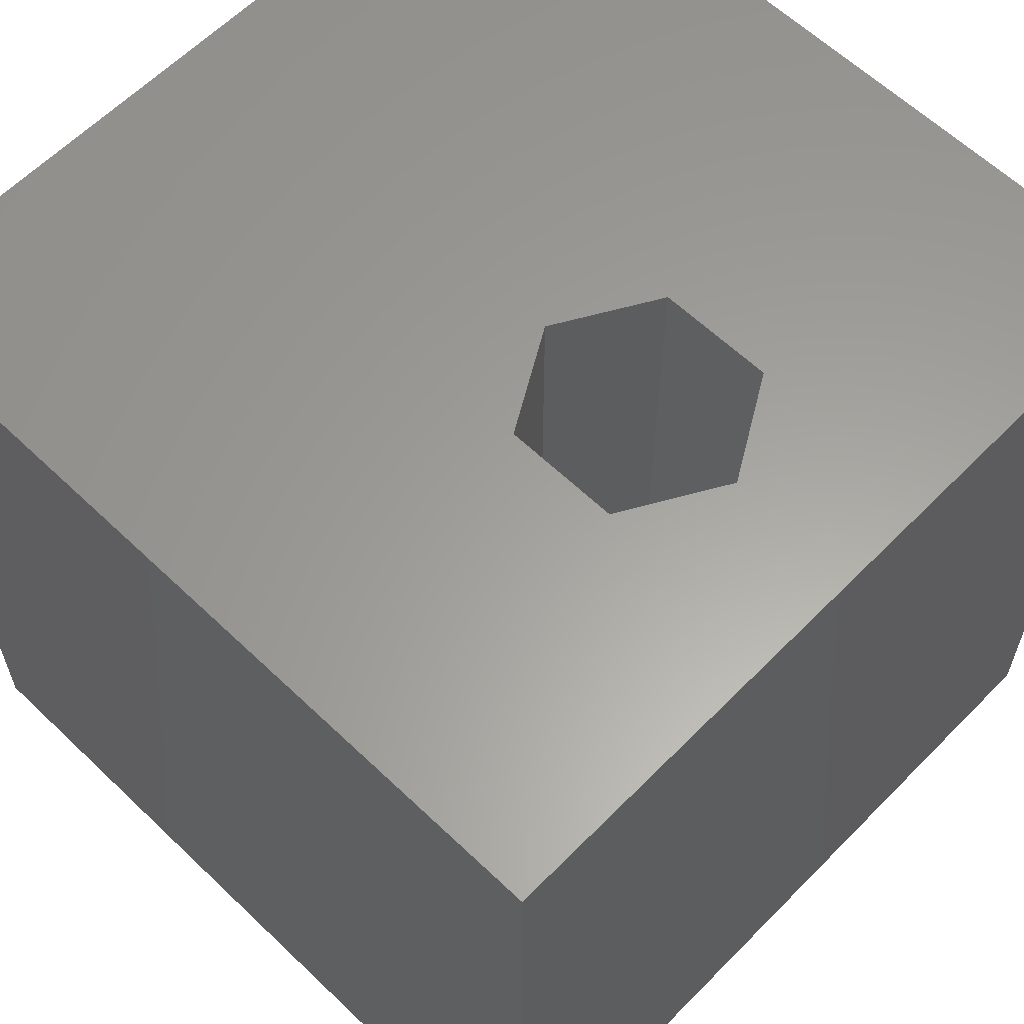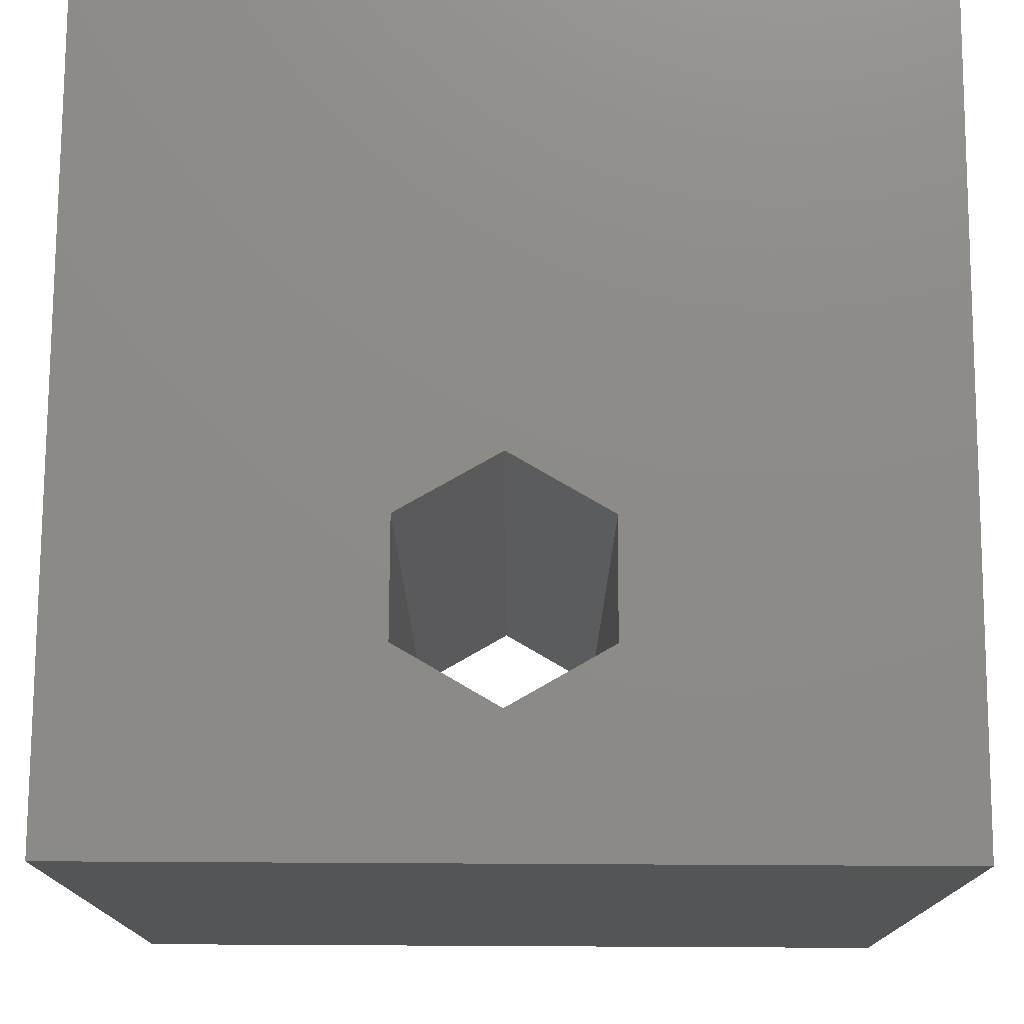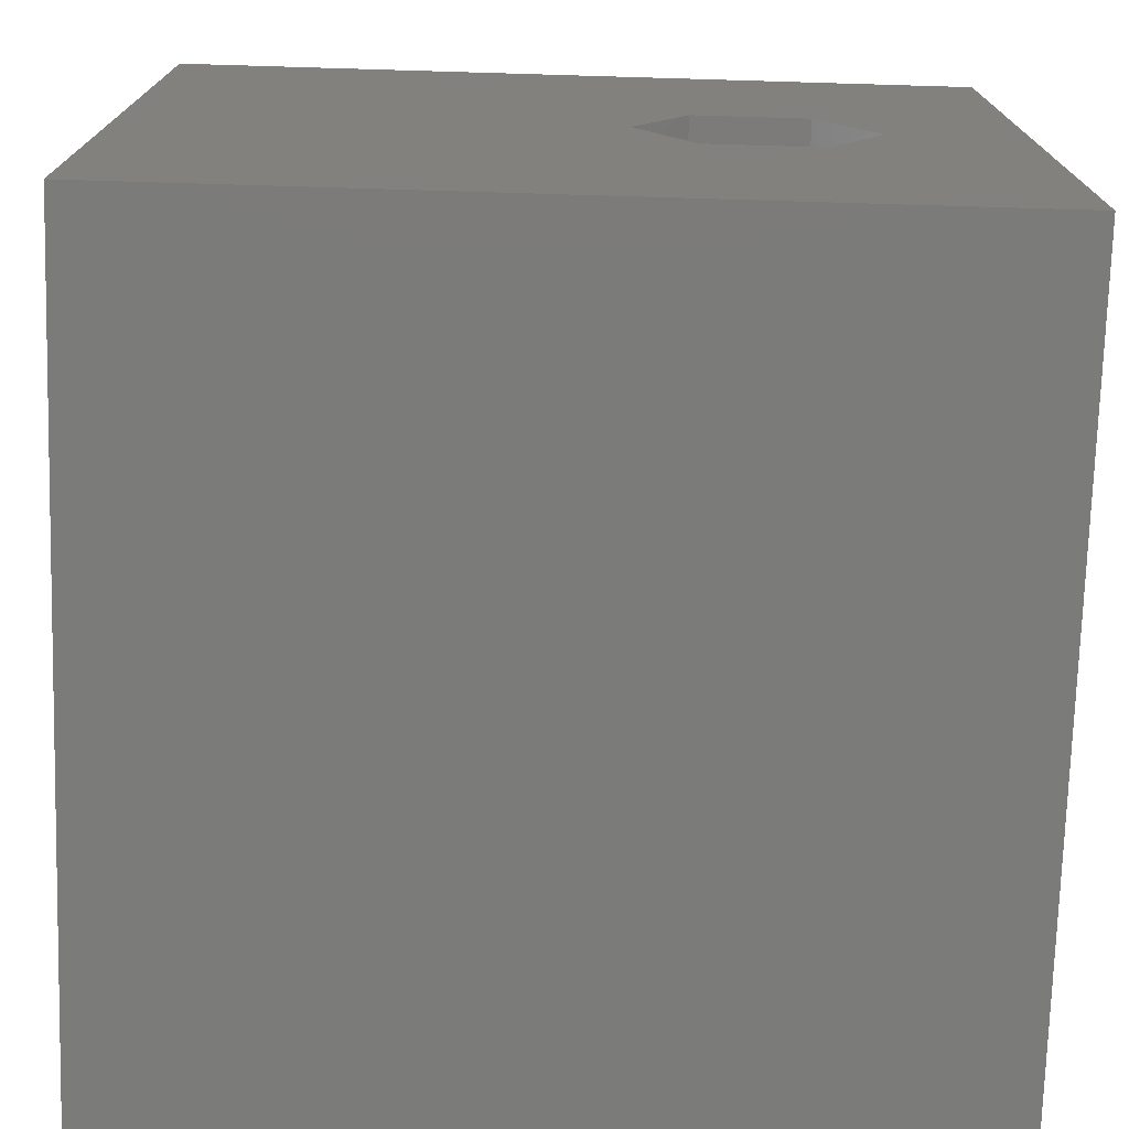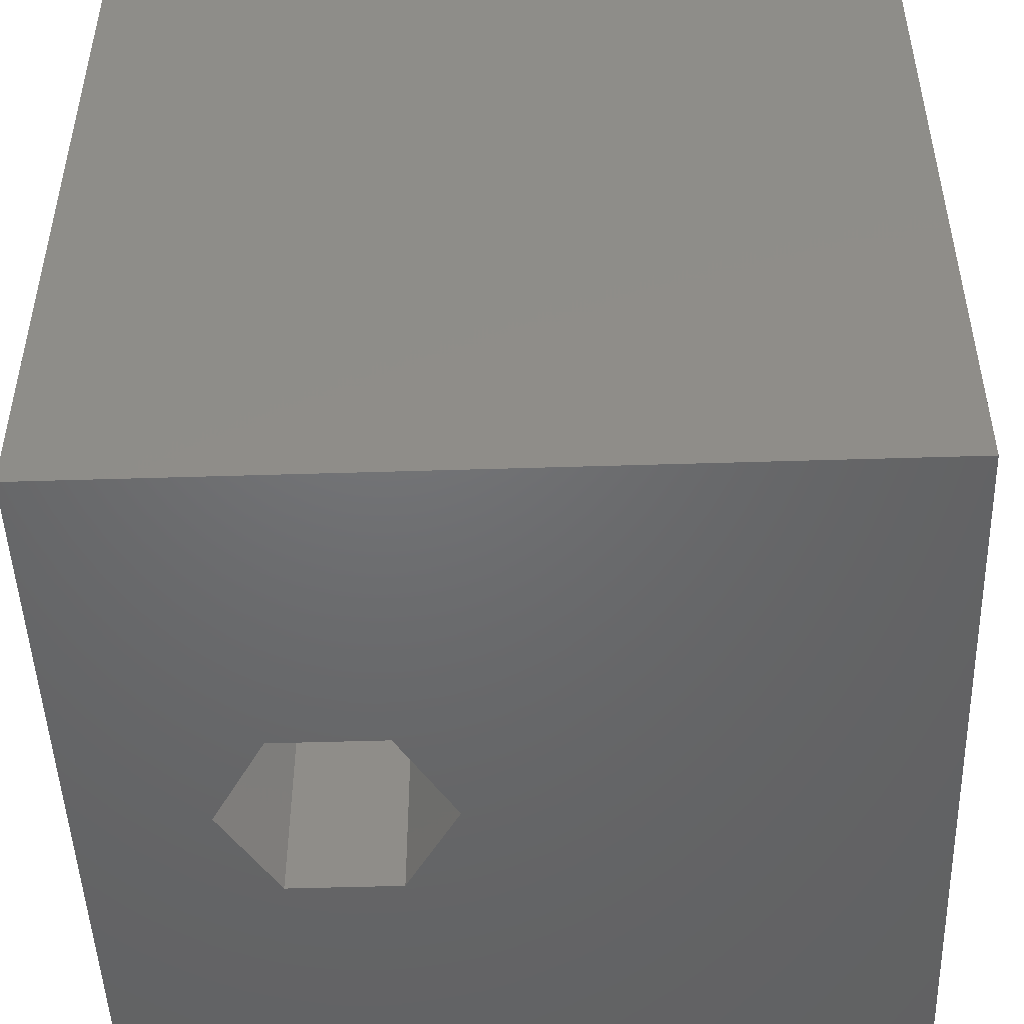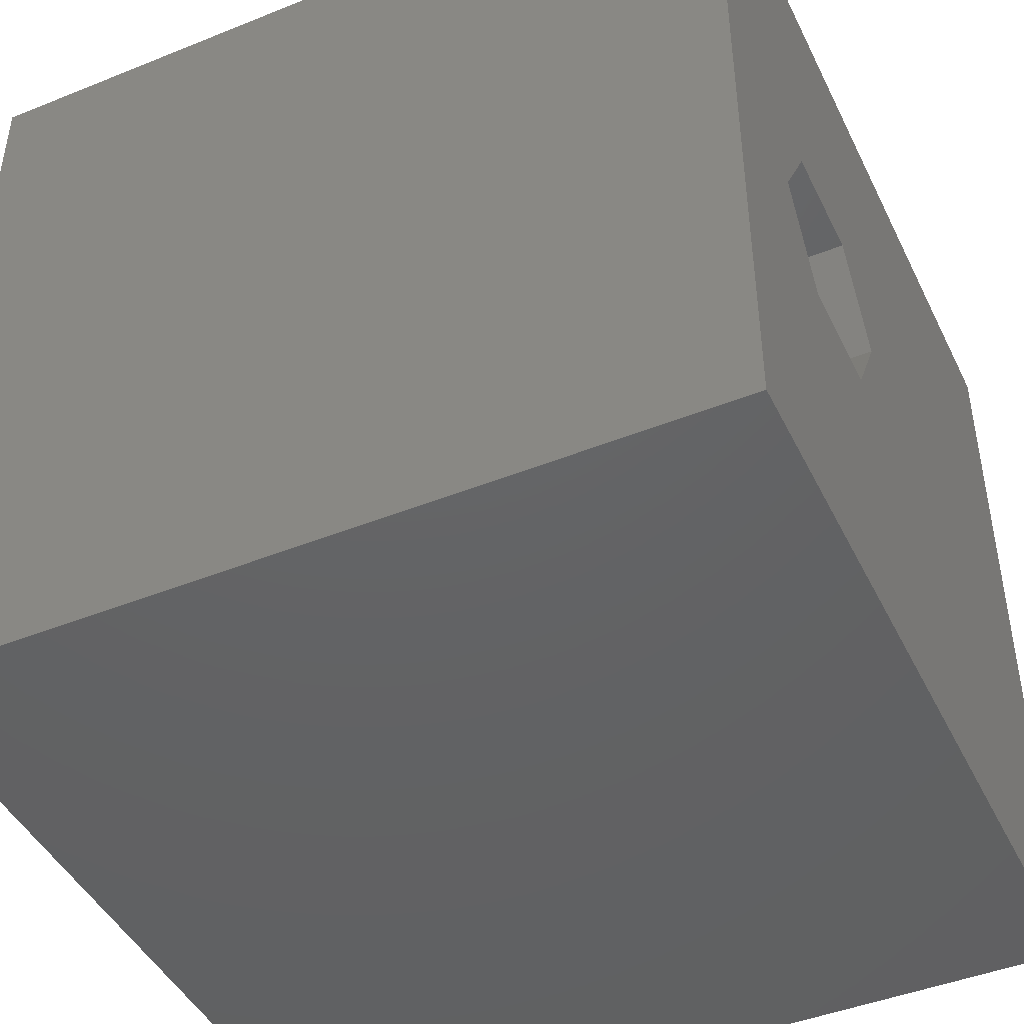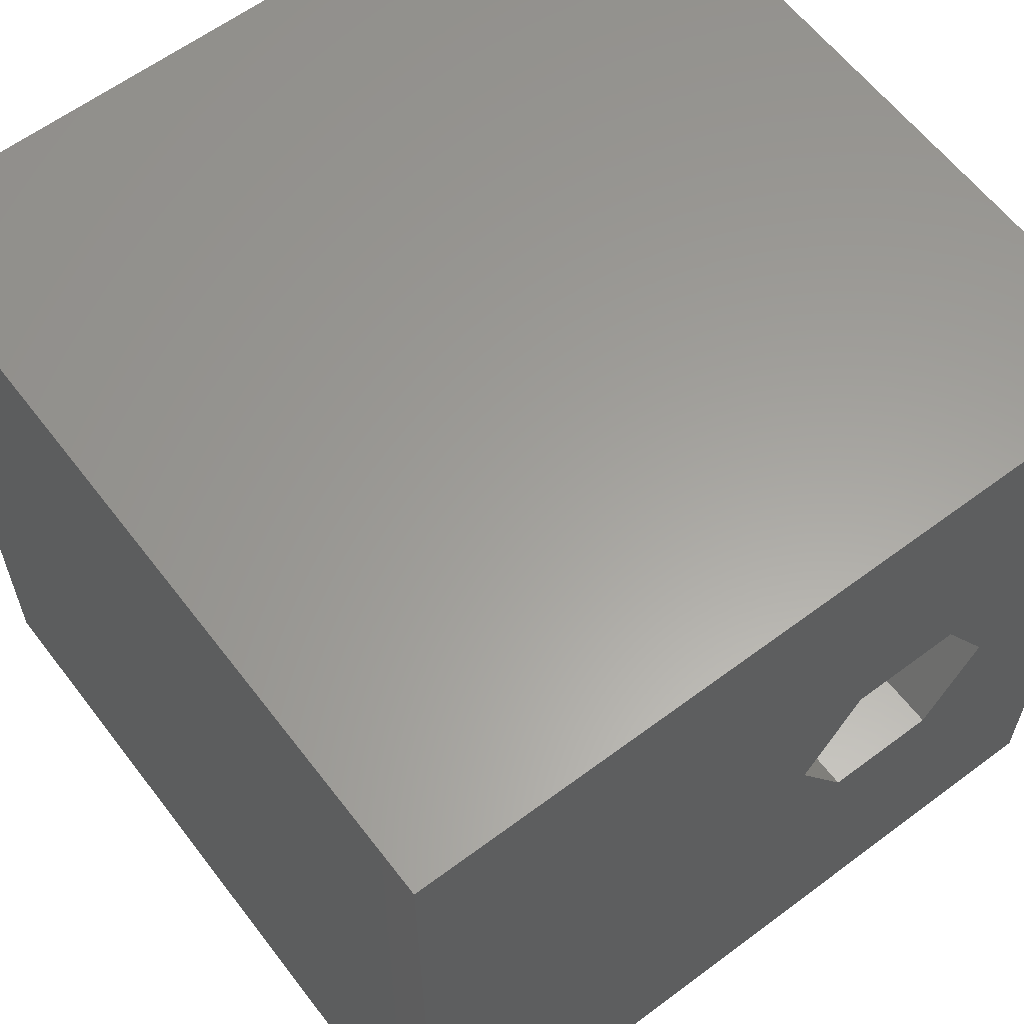
<metadata>
{"format":"stl","ext":"stl","renderer":"f3d","projection":"perspective","resolution":1024,"background":"white","views":[{"elev":61.1,"azim":-135.8,"up":"+Z"},{"elev":75.9,"azim":-89.7,"up":"+Z"},{"elev":-74.2,"azim":178.3,"up":"+Y"},{"elev":-48.5,"azim":2.0,"up":"+Z"},{"elev":-45.0,"azim":-65.0,"up":"+Y"},{"elev":61.0,"azim":142.7,"up":"+Y"}]}
</metadata>
<code>
# stl→obj: 20 verts, 40 faces
v 0 10 10
v 0 10 0
v 0 0 10
v 0 0 0
v 10 10 10
v 4.425 5.075 10
v 10 0 10
v 3.725 3.862 10
v 2.325 3.862 10
v 1.624 5.075 10
v 2.325 6.288 10
v 3.725 6.288 10
v 10 10 0
v 10 0 0
v 3.725 6.288 0
v 2.325 6.288 0
v 1.624 5.075 0
v 2.325 3.862 0
v 3.725 3.862 0
v 4.425 5.075 0
f 1 2 3
f 3 2 4
f 5 6 7
f 7 6 8
f 7 8 3
f 8 9 3
f 3 9 10
f 3 10 1
f 1 10 11
f 1 11 5
f 5 11 12
f 5 12 6
f 13 5 14
f 14 5 7
f 2 13 15
f 15 16 2
f 2 16 17
f 2 17 4
f 4 17 18
f 4 18 14
f 14 18 19
f 14 19 13
f 13 19 20
f 13 20 15
f 5 13 1
f 1 13 2
f 14 7 4
f 4 7 3
f 17 16 10
f 10 16 11
f 16 15 11
f 11 15 12
f 15 20 12
f 12 20 6
f 20 19 6
f 6 19 8
f 19 18 8
f 8 18 9
f 18 17 9
f 9 17 10

</code>
